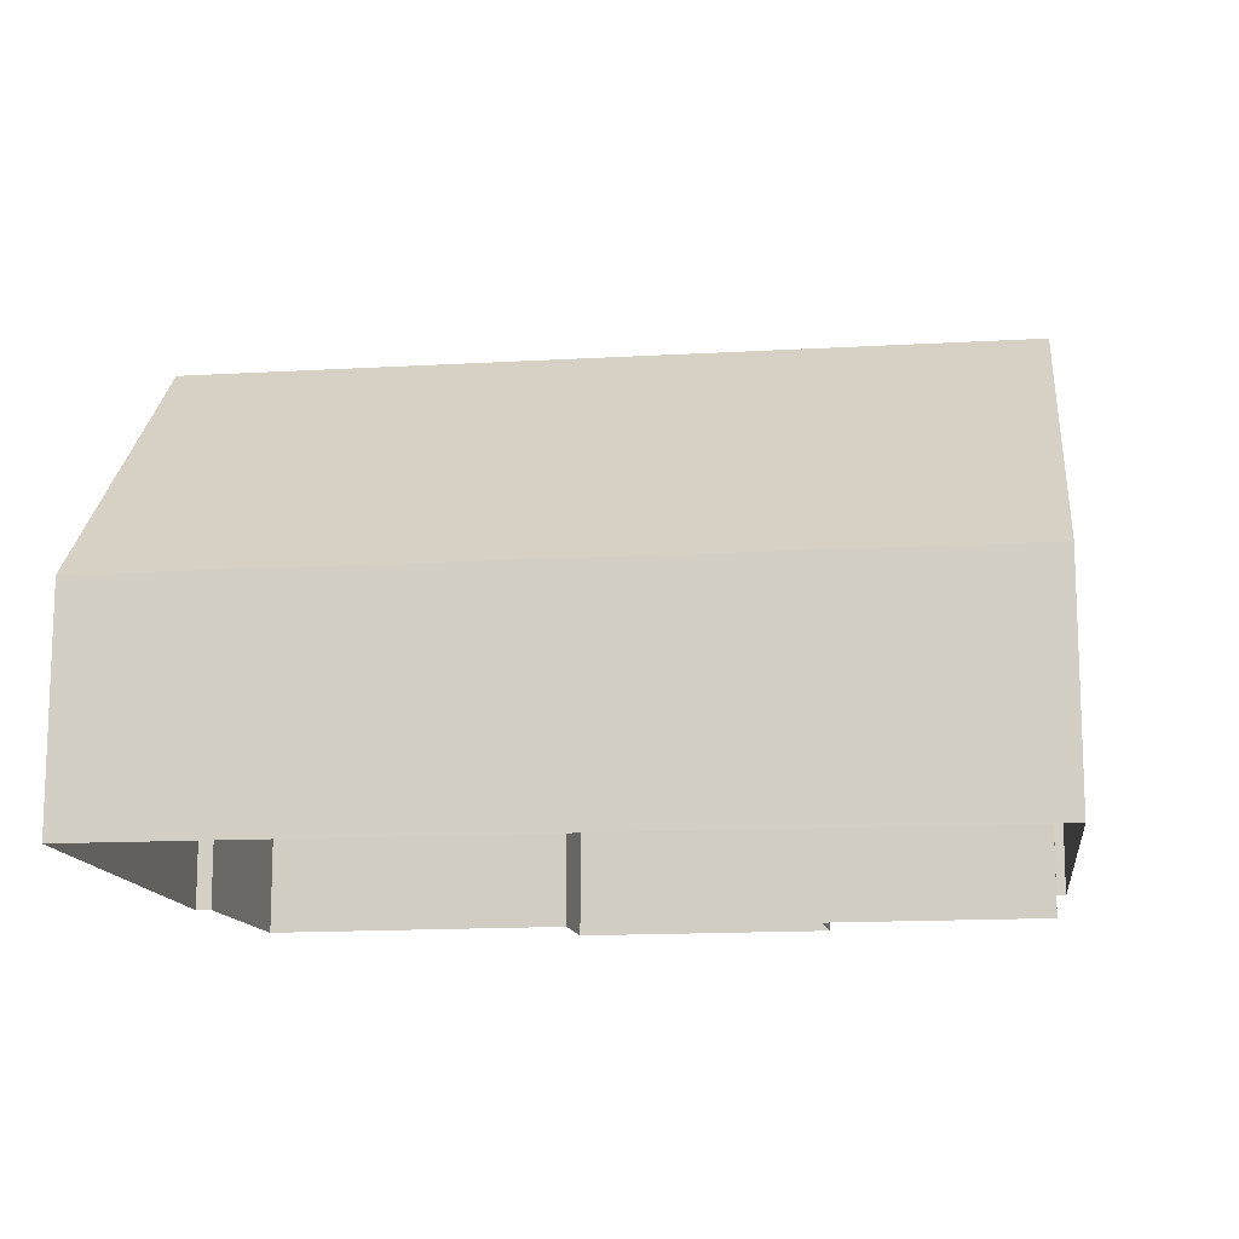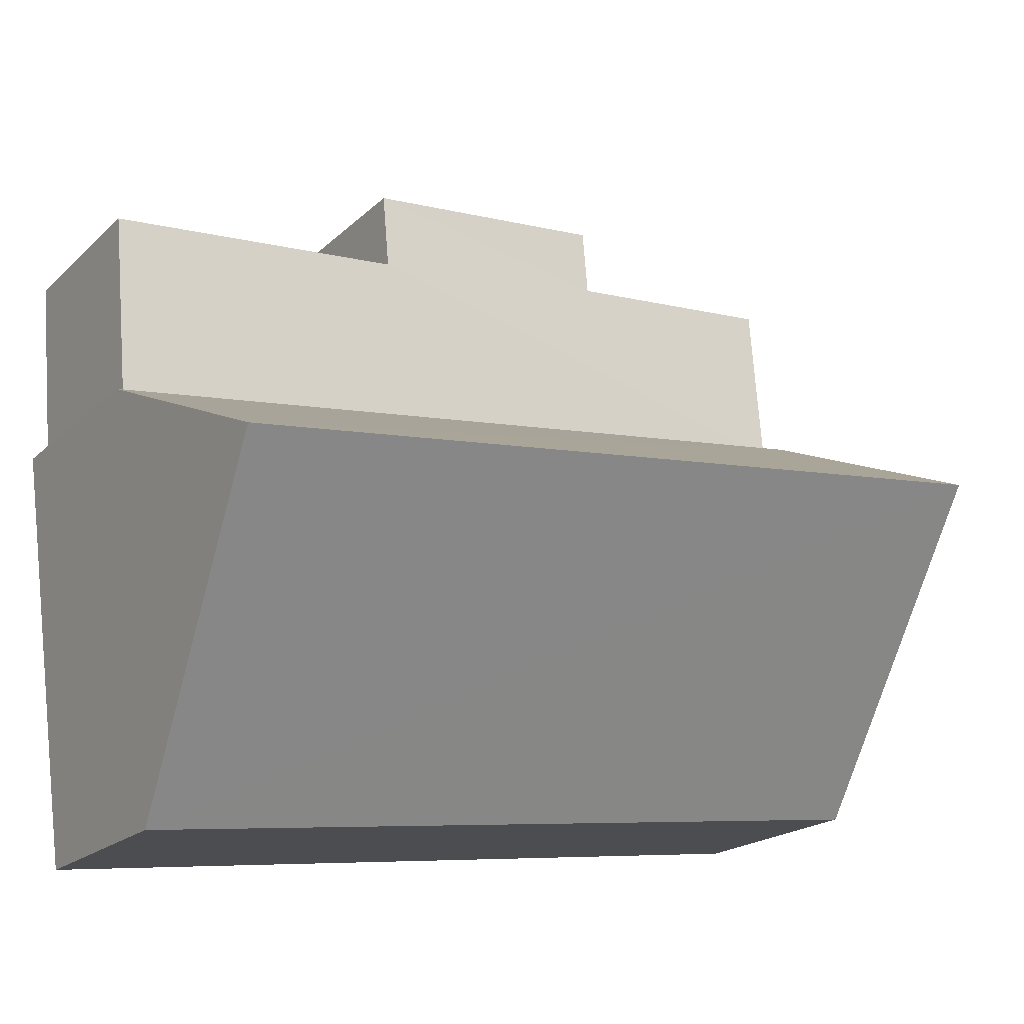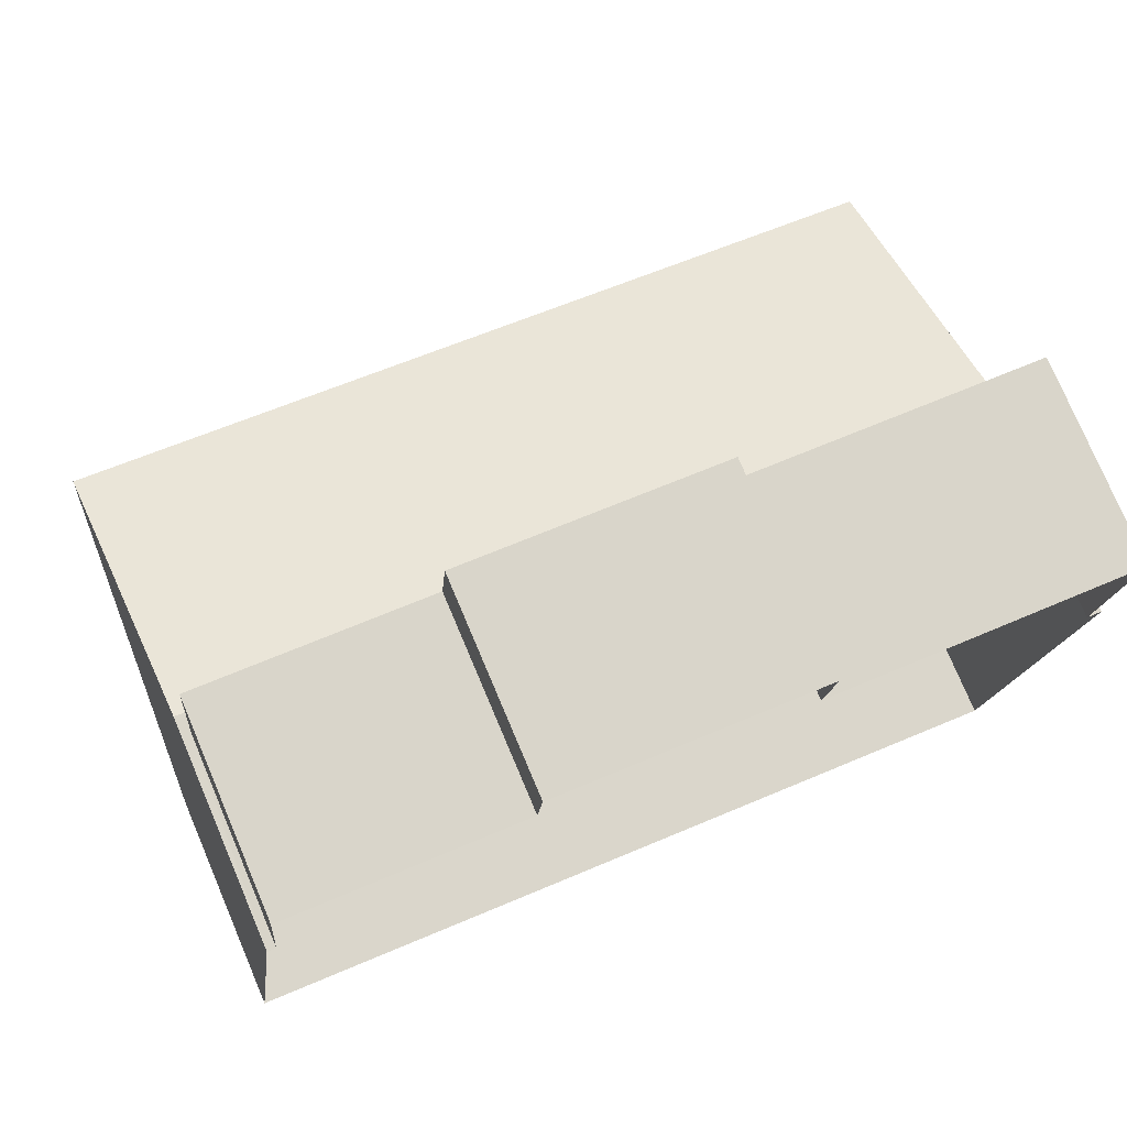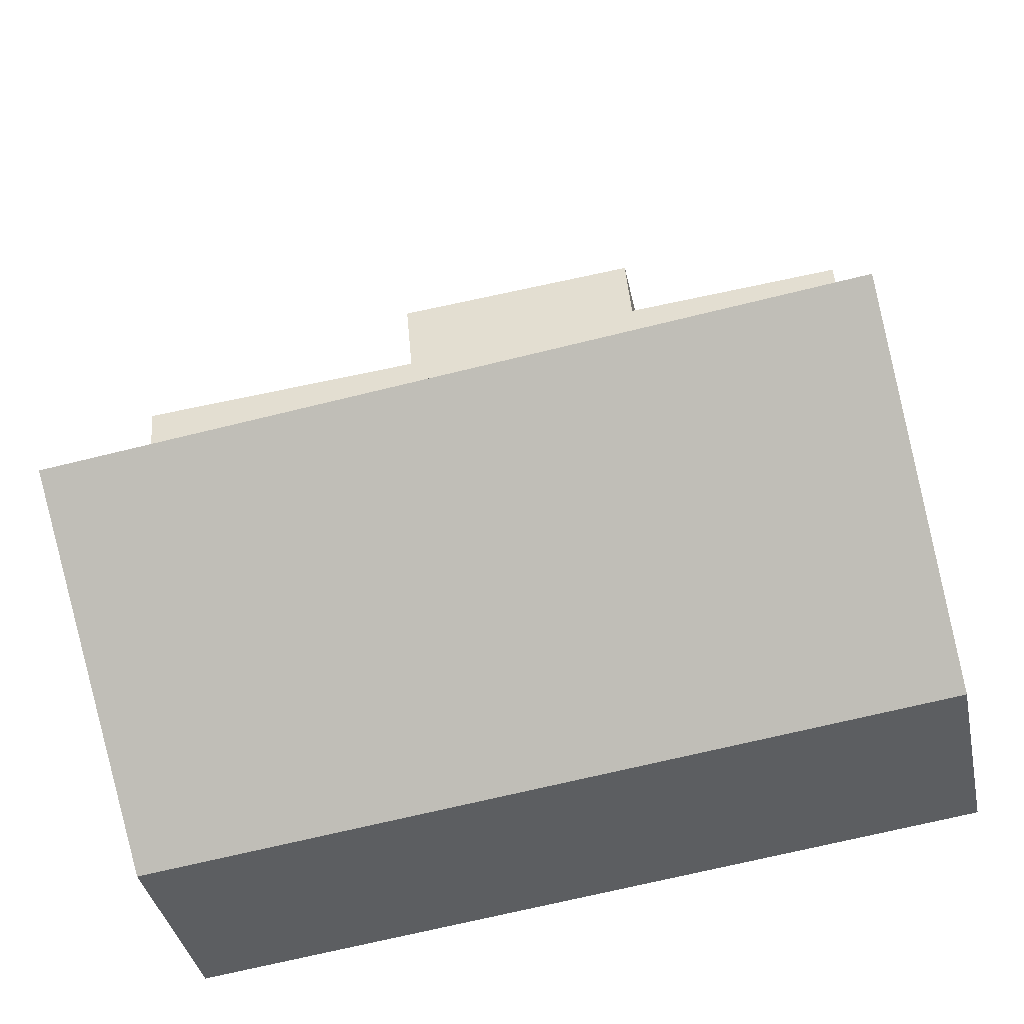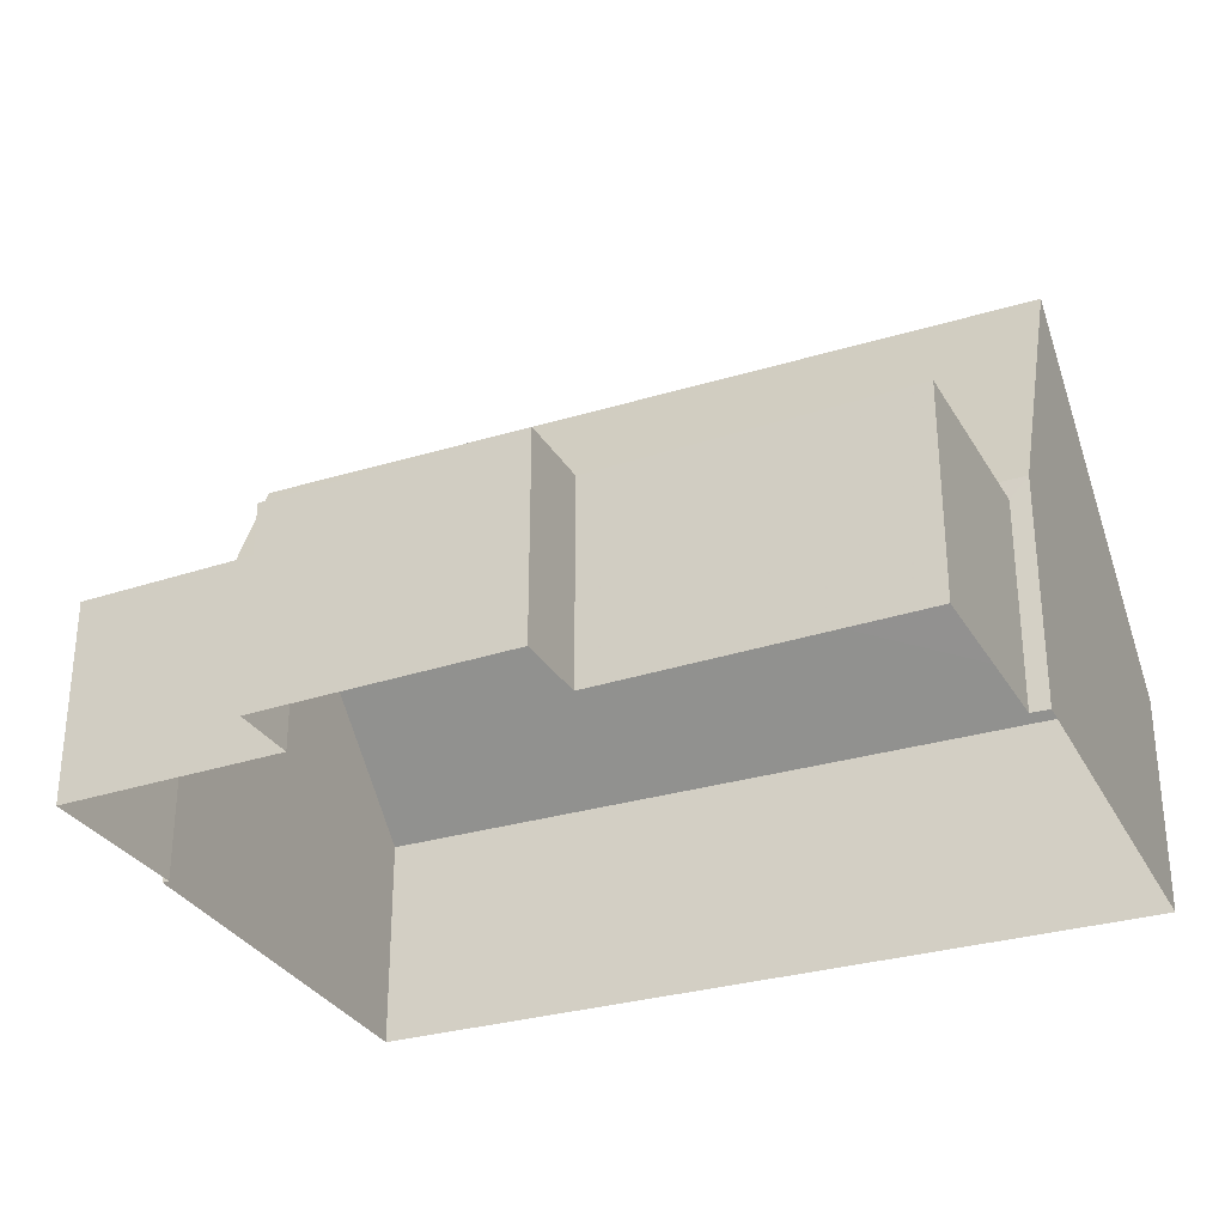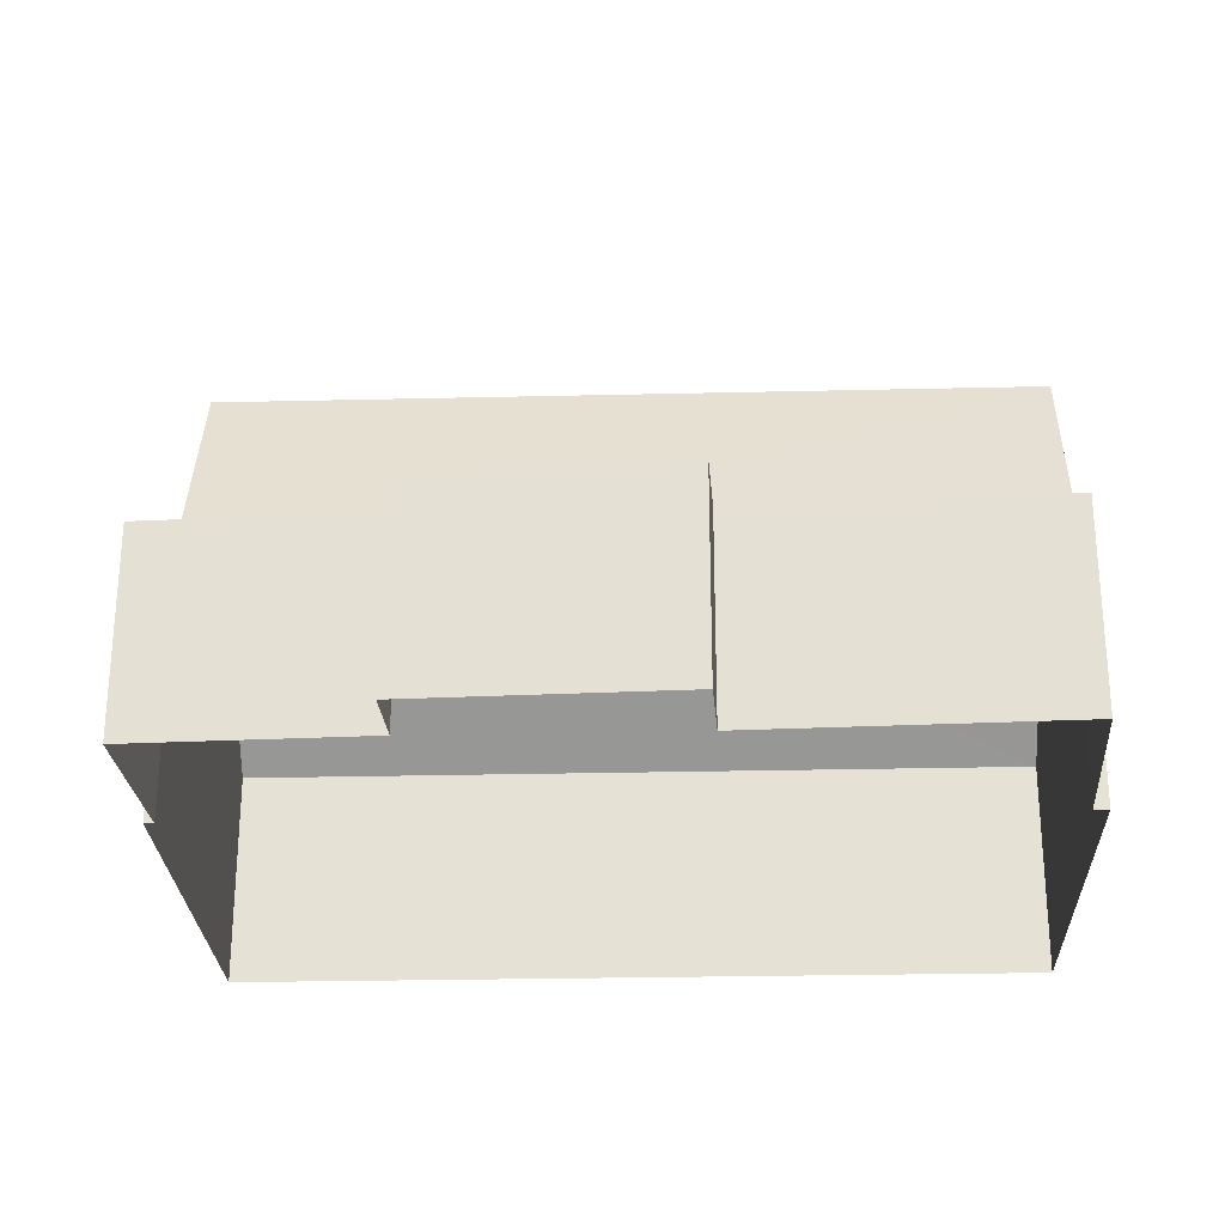
<metadata>
{"format":"obj","ext":"obj","renderer":"f3d","projection":"perspective","resolution":1024,"background":"white","views":[{"elev":-13.4,"azim":14.7,"up":"+Z"},{"elev":-19.9,"azim":-31.6,"up":"+Y"},{"elev":77.3,"azim":157.0,"up":"+Y"},{"elev":-38.4,"azim":11.7,"up":"+Y"},{"elev":-30.4,"azim":-149.1,"up":"+Z"},{"elev":-26.3,"azim":-170.6,"up":"+Z"}]}
</metadata>
<code>
v -2.231e+05 -1.272e+05 17.92
v -2.232e+05 -1.272e+05 17.92
v -2.232e+05 -1.272e+05 17.92
v -2.231e+05 -1.272e+05 17.92
v -2.231e+05 -1.272e+05 17.92
v -2.232e+05 -1.272e+05 17.92
v -2.232e+05 -1.272e+05 17.92
v -2.231e+05 -1.272e+05 17.92
v -2.232e+05 -1.272e+05 17.92
v -2.232e+05 -1.272e+05 17.92
v -2.232e+05 -1.272e+05 17.92
v -2.232e+05 -1.272e+05 17.92
v -2.231e+05 -1.272e+05 20.96
v -2.232e+05 -1.272e+05 20.96
v -2.232e+05 -1.272e+05 24.71
v -2.231e+05 -1.272e+05 24.71
v -2.232e+05 -1.272e+05 20.96
v -2.231e+05 -1.272e+05 20.96
v -2.232e+05 -1.272e+05 20.68
v -2.232e+05 -1.272e+05 20.68
v -2.232e+05 -1.272e+05 20.68
v -2.232e+05 -1.272e+05 20.68
v -2.232e+05 -1.272e+05 20.68
v -2.232e+05 -1.272e+05 20.68
v -2.231e+05 -1.272e+05 20.68
v -2.231e+05 -1.272e+05 20.68
f 1 2 3
f 4 1 5
f 2 6 7
f 8 5 9
f 3 7 10
f 11 9 12
f 12 9 3
f 2 7 3
f 5 1 3
f 9 5 3
f 13 14 15
f 16 13 15
f 17 18 16
f 15 17 16
f 19 20 21
f 22 21 23
f 24 22 23
f 21 20 25
f 23 25 26
f 23 21 25
f 1 4 18
f 18 13 16
f 18 4 13
f 6 2 14
f 14 17 15
f 14 2 17
f 21 3 10
f 19 21 10
f 25 4 5
f 4 25 13
f 7 6 20
f 14 13 20
f 6 14 20
f 20 13 25
f 24 9 11
f 24 23 9
f 24 11 12
f 22 24 12
f 20 19 10
f 7 20 10
f 26 8 9
f 23 26 9
f 18 2 1
f 18 17 2
f 22 12 3
f 21 22 3
f 5 8 26
f 25 5 26

</code>
